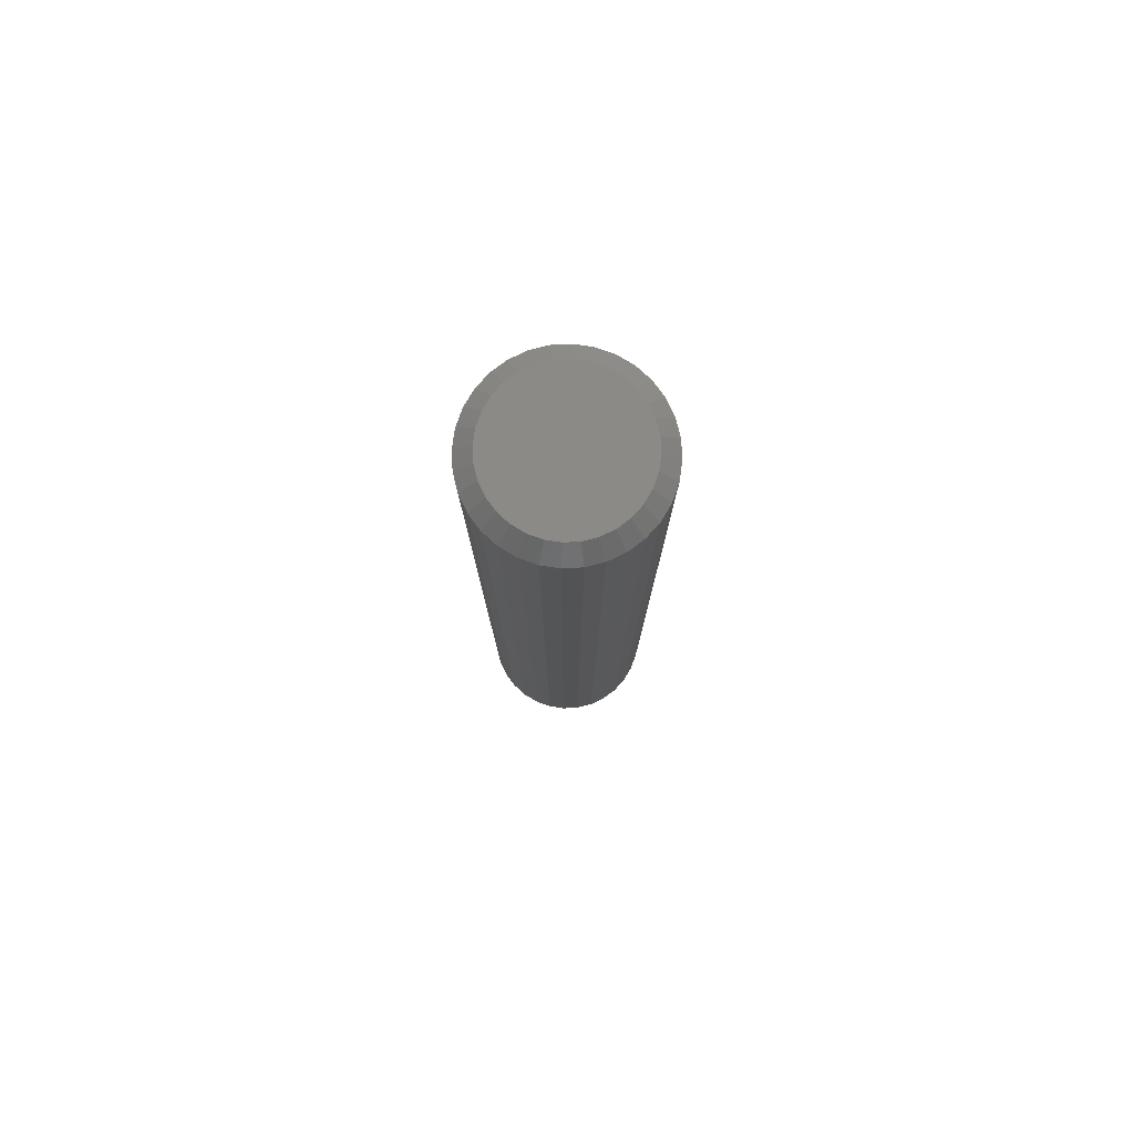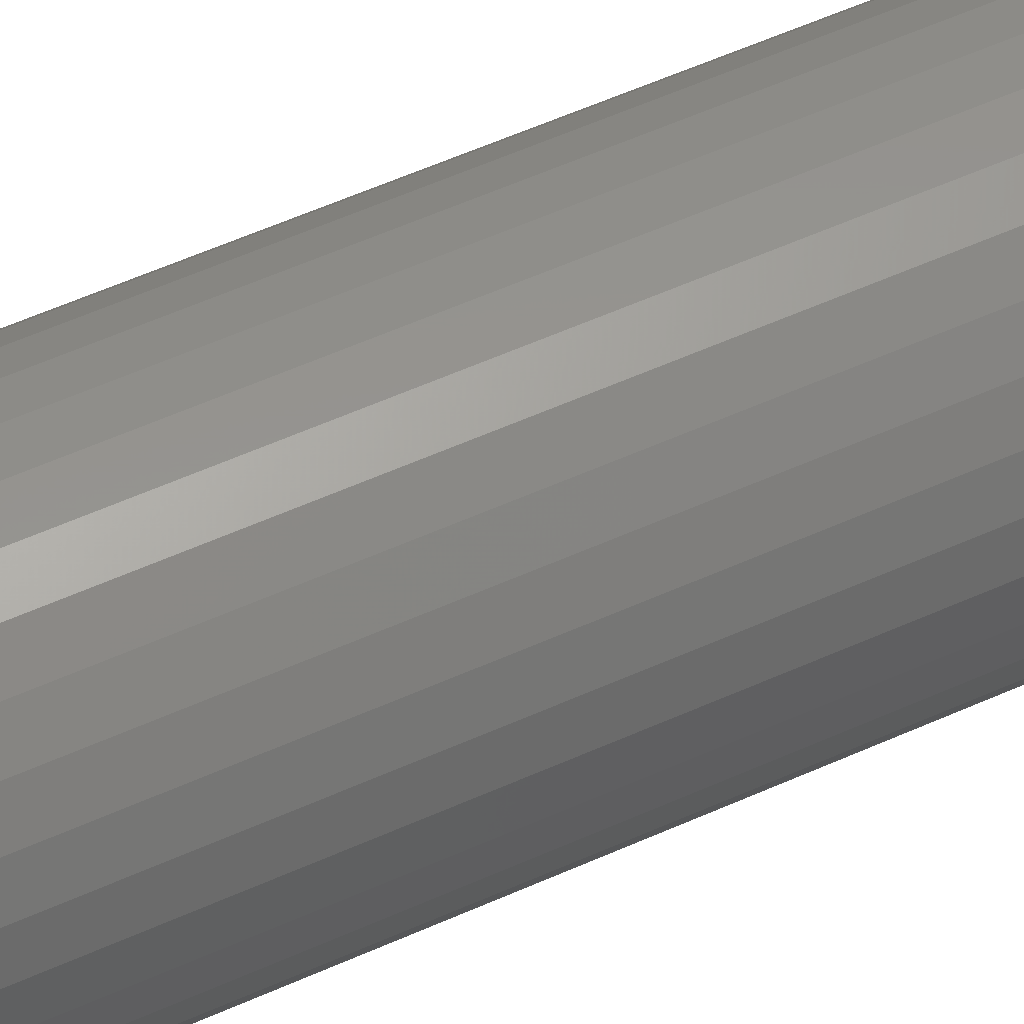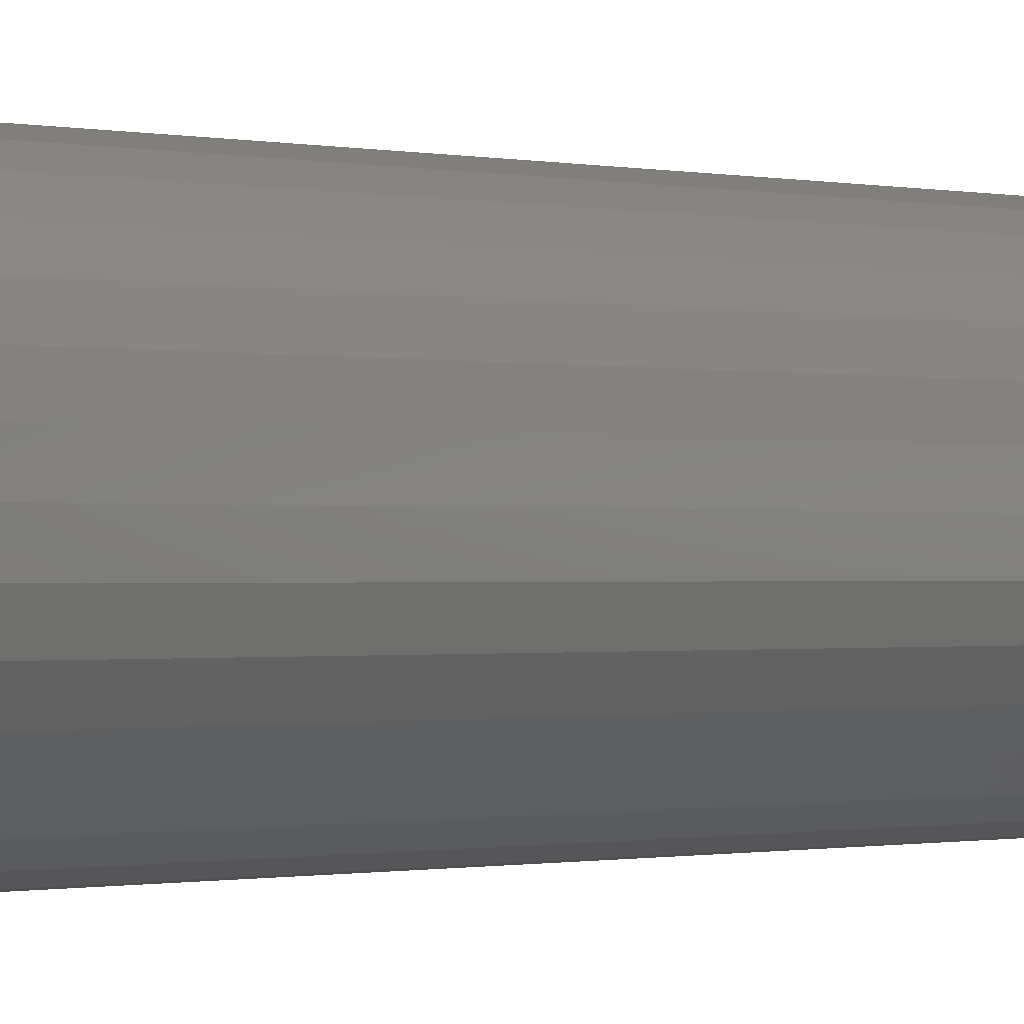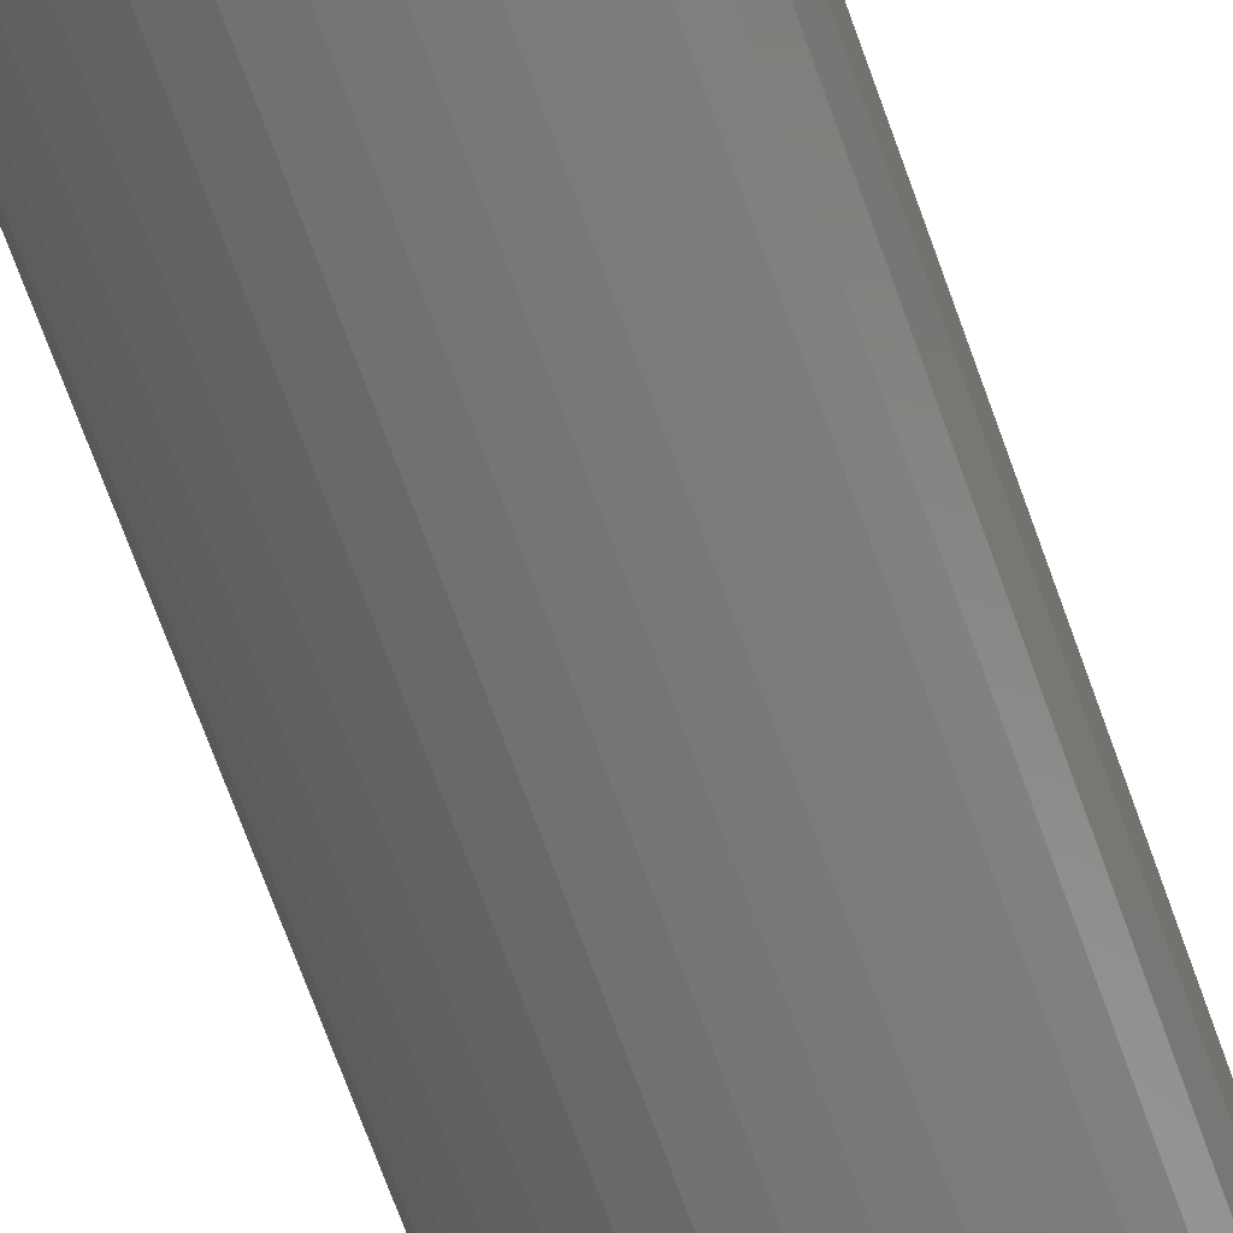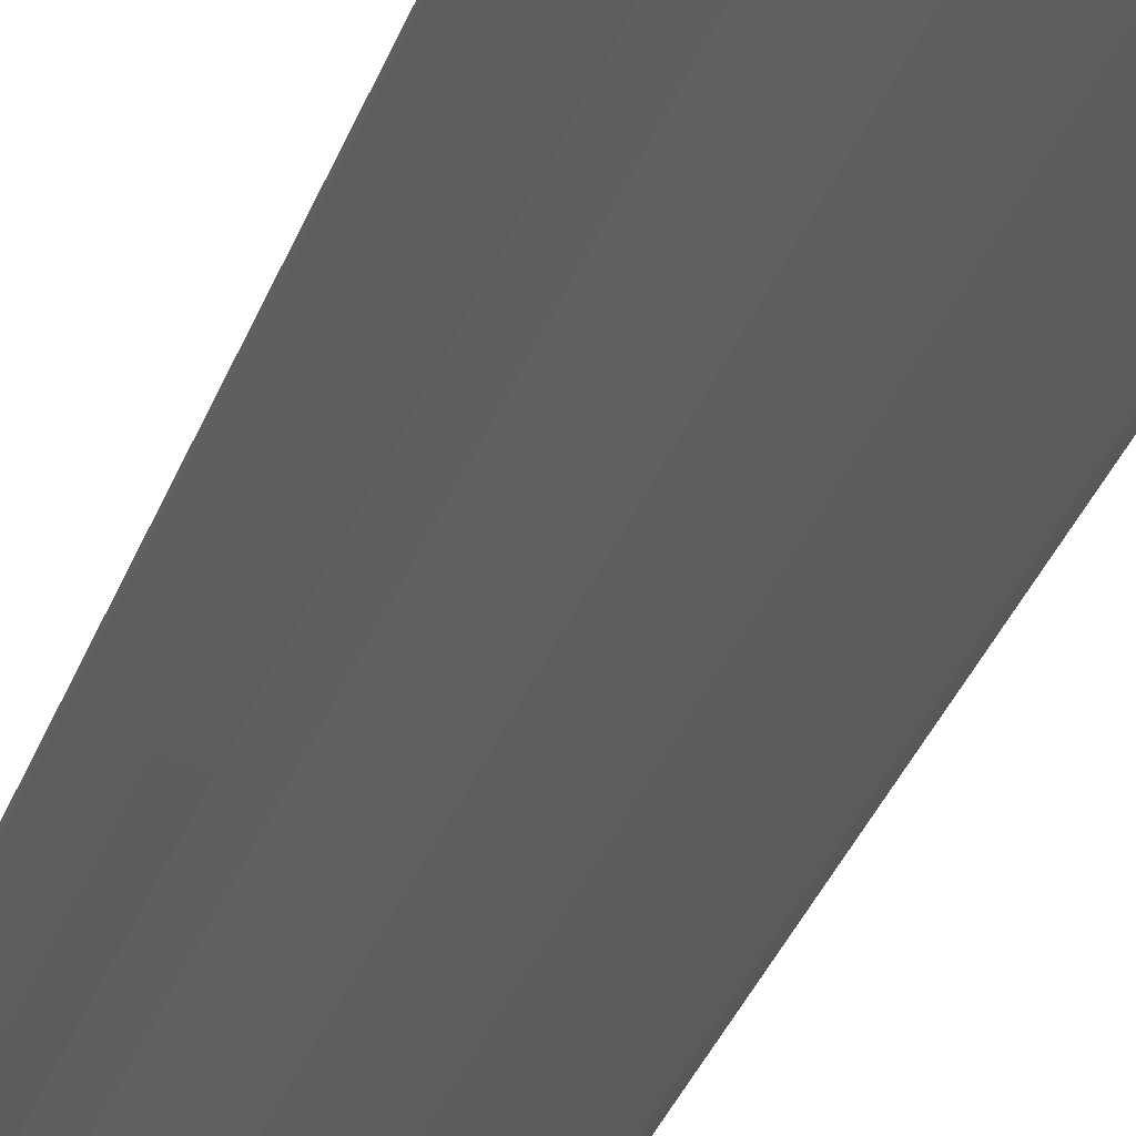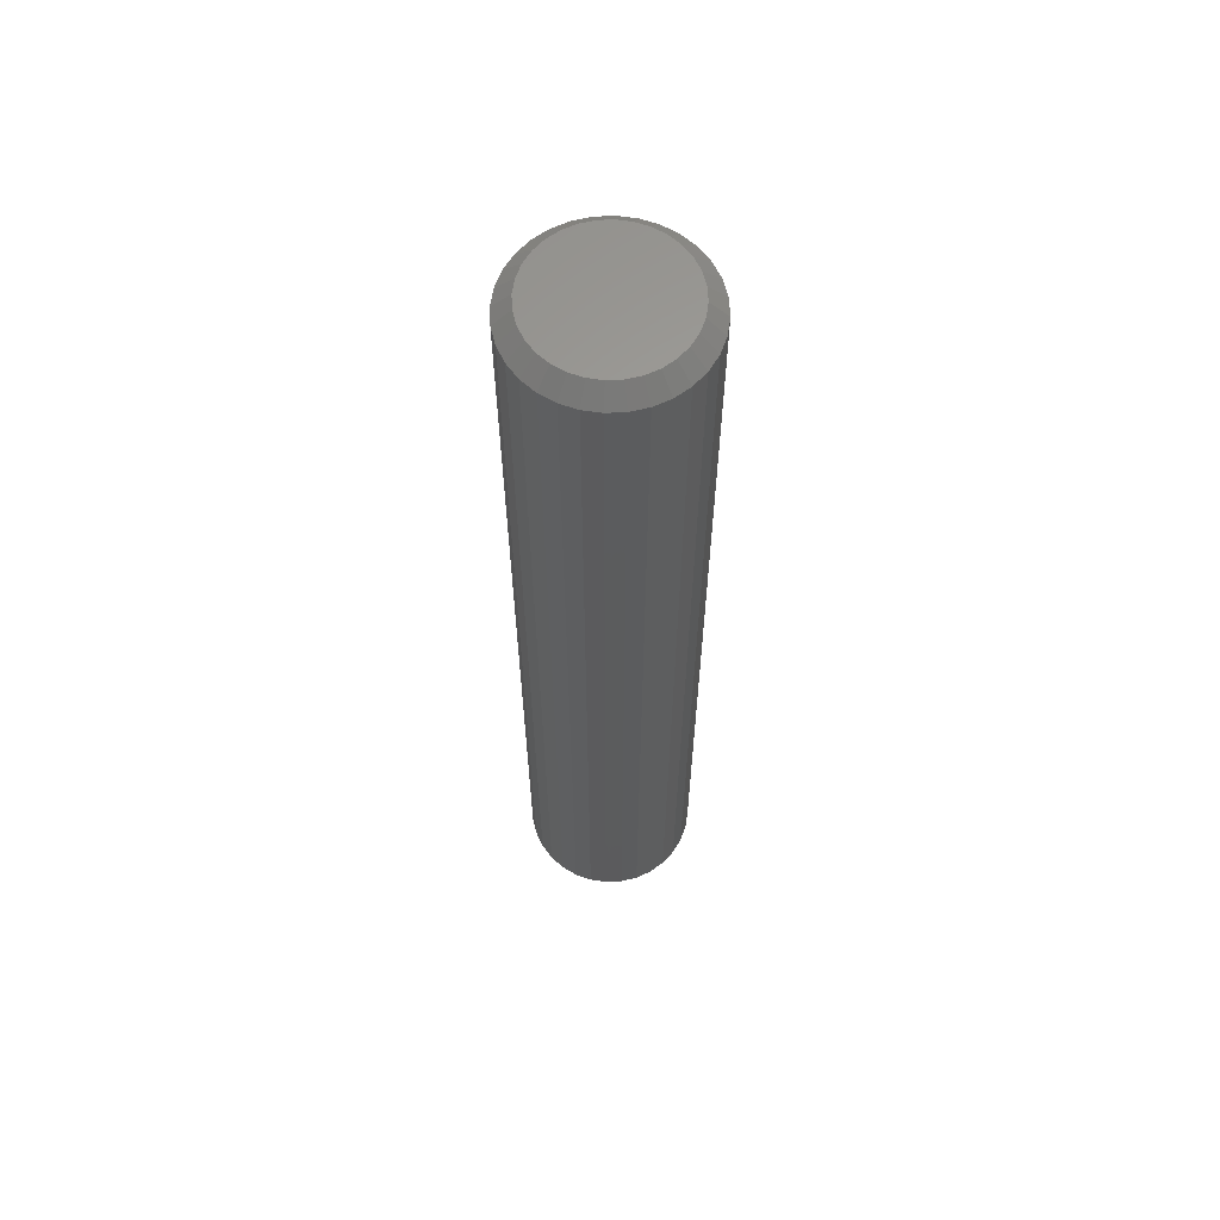
<metadata>
{"format":"stl","ext":"stl","renderer":"f3d","projection":"perspective","resolution":1024,"background":"white","views":[{"elev":79.5,"azim":126.5,"up":"+Z"},{"elev":51.6,"azim":63.4,"up":"+Y"},{"elev":-0.4,"azim":-143.8,"up":"+Y"},{"elev":-65.9,"azim":-160.8,"up":"+Y"},{"elev":-30.1,"azim":-16.6,"up":"+Y"},{"elev":62.3,"azim":-19.6,"up":"+Z"}]}
</metadata>
<code>
# stl→obj: 96 verts, 188 faces
v 0.002056 0.1488 0.4531
v -0.004442 0.1482 0.4531
v -0.01069 0.1463 0.4531
v 0.008554 0.1482 0.4531
v 0.0148 0.1463 0.4531
v -0.01645 0.1432 0.4531
v 0.02056 0.1432 0.4531
v -0.02149 0.1391 0.4531
v 0.02561 0.1391 0.4531
v -0.02564 0.134 0.4531
v 0.02975 0.134 0.4531
v -0.02871 0.1283 0.4531
v 0.03283 0.1283 0.4531
v -0.03061 0.122 0.4531
v 0.03472 0.122 0.4531
v 0.03472 0.109 0.4531
v -0.02871 0.1028 0.4531
v 0.03283 0.1028 0.4531
v -0.02564 0.09704 0.4531
v 0.02975 0.09704 0.4531
v -0.02149 0.09199 0.4531
v 0.02561 0.09199 0.4531
v -0.01645 0.08785 0.4531
v 0.02056 0.08785 0.4531
v -0.01069 0.08477 0.4531
v 0.0148 0.08477 0.4531
v -0.004442 0.08288 0.4531
v 0.002056 0.08224 0.4531
v 0.008554 0.08288 0.4531
v 0.03536 0.1155 0.4531
v -0.03125 0.1155 0.4531
v -0.03061 0.109 0.4531
v 0.04317 0.1155 0
v 0.04317 0.1155 0.4453
v 0.04238 0.1075 0
v 0.04238 0.1075 0.4453
v 0.04004 0.09981 0
v 0.04004 0.09981 0.4453
v 0.03624 0.0927 0
v 0.03624 0.0927 0.4453
v 0.03113 0.08647 0
v 0.03113 0.08647 0.4453
v 0.0249 0.08135 0
v 0.0249 0.08135 0.4453
v 0.01779 0.07755 0
v 0.01779 0.07755 0.4453
v 0.01008 0.07521 0
v 0.01008 0.07521 0.4453
v 0.002056 0.07442 0
v 0.002056 0.07442 0.4453
v -0.005966 0.07521 0
v -0.005966 0.07521 0.4453
v -0.01368 0.07755 0
v -0.01368 0.07755 0.4453
v -0.02079 0.08135 0
v -0.02079 0.08135 0.4453
v -0.02702 0.08647 0
v -0.02702 0.08647 0.4453
v -0.03213 0.0927 0
v -0.03213 0.0927 0.4453
v -0.03593 0.09981 0
v -0.03593 0.09981 0.4453
v -0.03827 0.1075 0
v -0.03827 0.1075 0.4453
v -0.03906 0.1155 0
v -0.03906 0.1155 0.4453
v -0.03827 0.1236 0
v -0.03827 0.1236 0.4453
v -0.03593 0.1313 0
v -0.03593 0.1313 0.4453
v -0.03213 0.1384 0
v -0.03213 0.1384 0.4453
v -0.02702 0.1446 0
v -0.02702 0.1446 0.4453
v -0.02079 0.1497 0
v -0.02079 0.1497 0.4453
v -0.01368 0.1535 0
v -0.01368 0.1535 0.4453
v -0.005966 0.1559 0
v -0.005966 0.1559 0.4453
v 0.002056 0.1567 0
v 0.002056 0.1567 0.4453
v 0.01008 0.1559 0
v 0.01008 0.1559 0.4453
v 0.01779 0.1535 0
v 0.01779 0.1535 0.4453
v 0.0249 0.1497 0
v 0.0249 0.1497 0.4453
v 0.03113 0.1446 0
v 0.03113 0.1446 0.4453
v 0.03624 0.1384 0
v 0.03624 0.1384 0.4453
v 0.04004 0.1313 0
v 0.04004 0.1313 0.4453
v 0.04238 0.1236 0
v 0.04238 0.1236 0.4453
f 1 2 3
f 4 1 3
f 4 3 5
f 5 3 6
f 5 6 7
f 7 6 8
f 7 8 9
f 9 8 10
f 9 10 11
f 11 10 12
f 11 12 13
f 13 12 14
f 13 14 15
f 16 17 18
f 18 17 19
f 18 19 20
f 20 19 21
f 20 21 22
f 22 21 23
f 22 23 24
f 24 23 25
f 24 25 26
f 26 25 27
f 26 27 28
f 26 28 29
f 15 14 30
f 30 14 31
f 30 31 16
f 16 31 32
f 16 32 17
f 33 34 35
f 35 34 36
f 35 36 37
f 37 36 38
f 37 38 39
f 39 38 40
f 39 40 41
f 41 40 42
f 41 42 43
f 43 42 44
f 43 44 45
f 45 44 46
f 45 46 47
f 47 46 48
f 47 48 49
f 49 48 50
f 49 50 51
f 51 50 52
f 51 52 53
f 53 52 54
f 53 54 55
f 55 54 56
f 55 56 57
f 57 56 58
f 57 58 59
f 59 58 60
f 59 60 61
f 61 60 62
f 61 62 63
f 63 62 64
f 63 64 65
f 65 64 66
f 65 66 67
f 67 66 68
f 67 68 69
f 69 68 70
f 69 70 71
f 71 70 72
f 71 72 73
f 73 72 74
f 73 74 75
f 75 74 76
f 75 76 77
f 77 76 78
f 77 78 79
f 79 78 80
f 79 80 81
f 81 80 82
f 81 82 83
f 83 82 84
f 83 84 85
f 85 84 86
f 85 86 87
f 87 86 88
f 87 88 89
f 89 88 90
f 89 90 91
f 91 90 92
f 91 92 93
f 93 92 94
f 93 94 95
f 95 94 96
f 95 96 33
f 33 96 34
f 31 14 66
f 14 68 66
f 34 96 30
f 96 15 30
f 96 94 13
f 15 96 13
f 92 90 11
f 11 94 92
f 13 94 11
f 88 86 5
f 7 88 5
f 7 9 88
f 84 82 4
f 4 86 84
f 5 86 4
f 80 78 3
f 2 80 3
f 2 1 80
f 76 74 6
f 6 78 76
f 3 78 6
f 72 70 12
f 10 72 12
f 10 8 72
f 14 70 68
f 12 70 14
f 9 11 90
f 90 88 9
f 1 4 82
f 82 80 1
f 8 6 74
f 74 72 8
f 30 16 34
f 16 36 34
f 66 64 31
f 64 32 31
f 64 62 17
f 32 64 17
f 60 58 19
f 19 62 60
f 17 62 19
f 56 54 25
f 23 56 25
f 23 21 56
f 52 50 27
f 27 54 52
f 25 54 27
f 48 46 26
f 29 48 26
f 29 28 48
f 44 42 24
f 24 46 44
f 26 46 24
f 40 38 18
f 20 40 18
f 20 22 40
f 16 38 36
f 18 38 16
f 21 19 58
f 58 56 21
f 28 27 50
f 50 48 28
f 22 24 42
f 42 40 22
f 77 79 81
f 77 81 83
f 85 77 83
f 75 77 85
f 87 75 85
f 73 75 87
f 89 73 87
f 71 73 89
f 91 71 89
f 69 71 91
f 93 69 91
f 67 69 93
f 95 67 93
f 37 61 35
f 59 61 37
f 39 59 37
f 57 59 39
f 41 57 39
f 55 57 41
f 43 55 41
f 53 55 43
f 45 53 43
f 51 53 45
f 49 51 45
f 47 49 45
f 61 63 35
f 35 63 65
f 35 65 33
f 33 65 67
f 33 67 95

</code>
